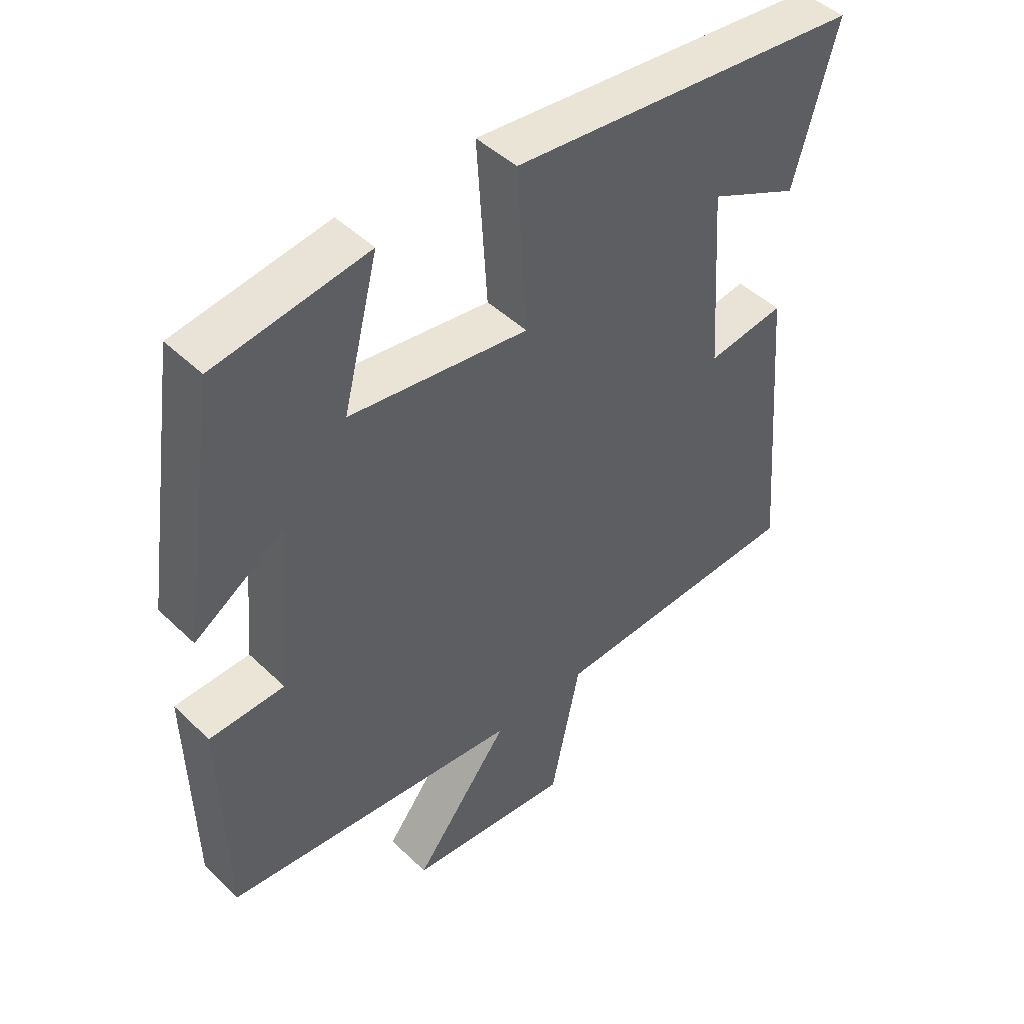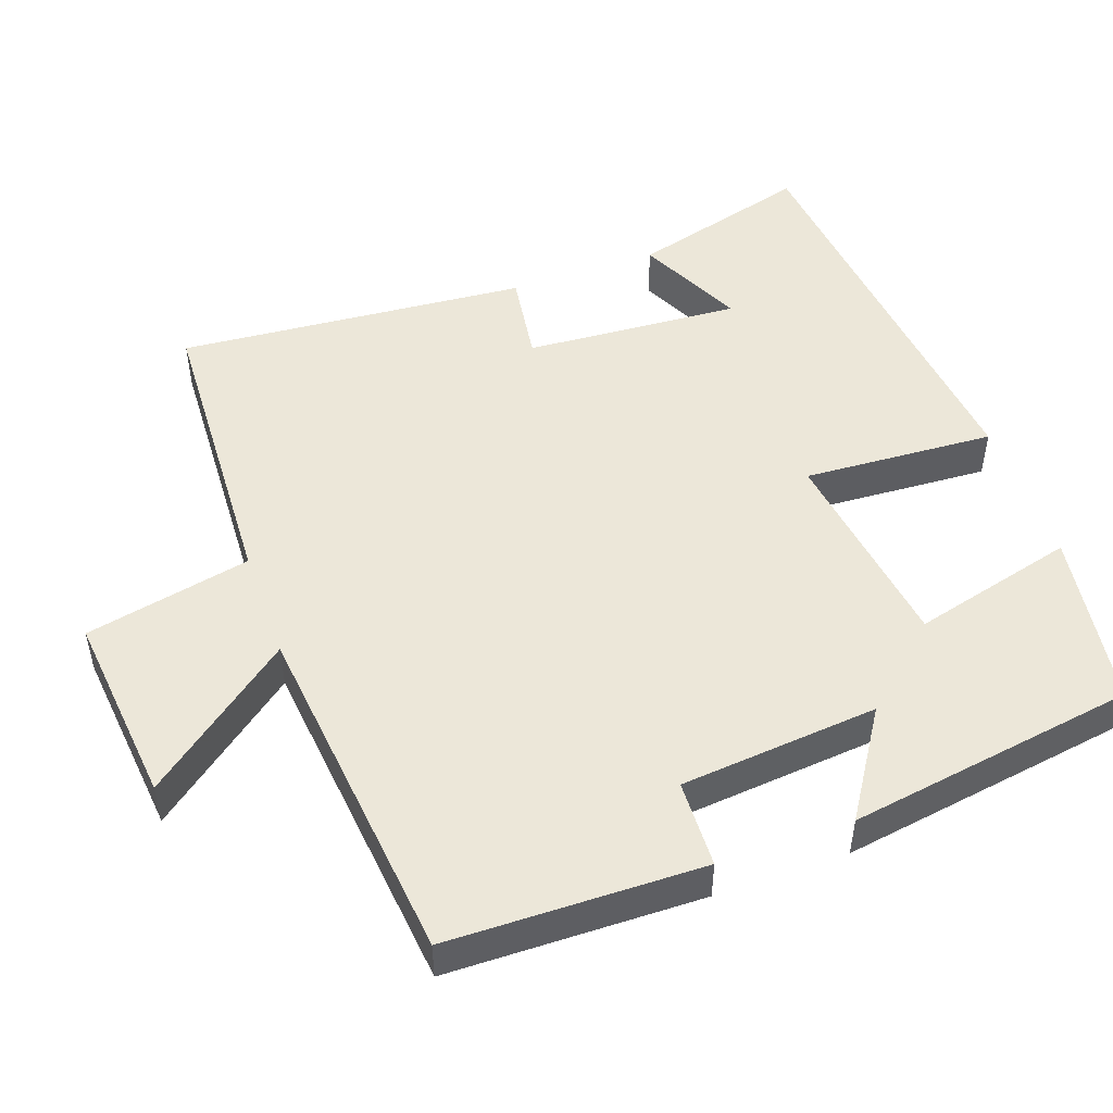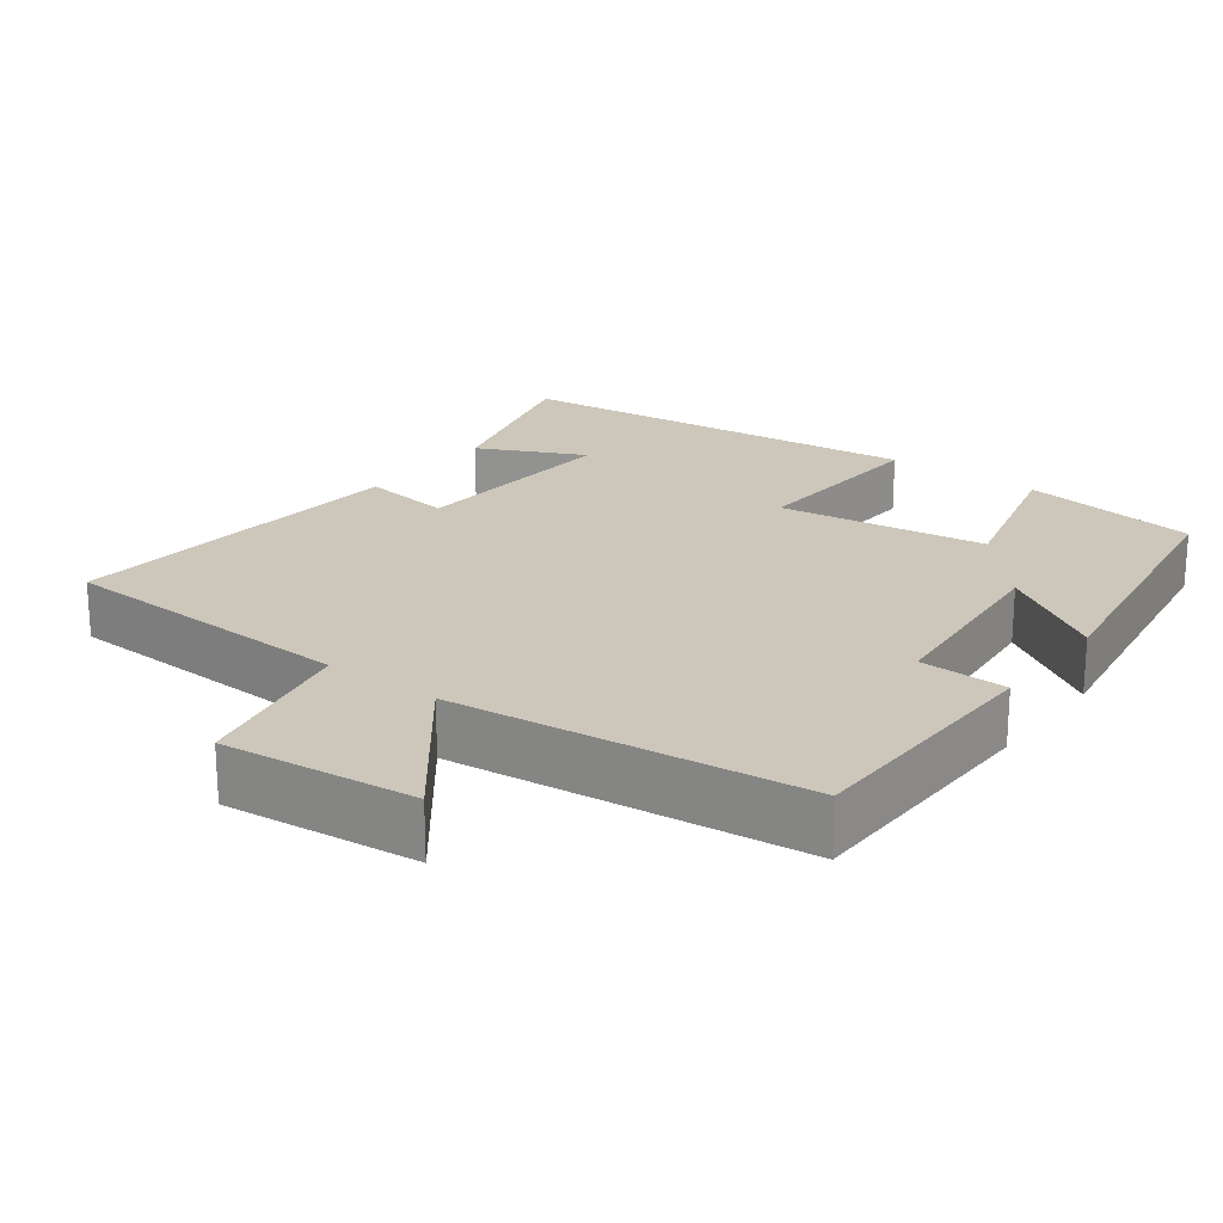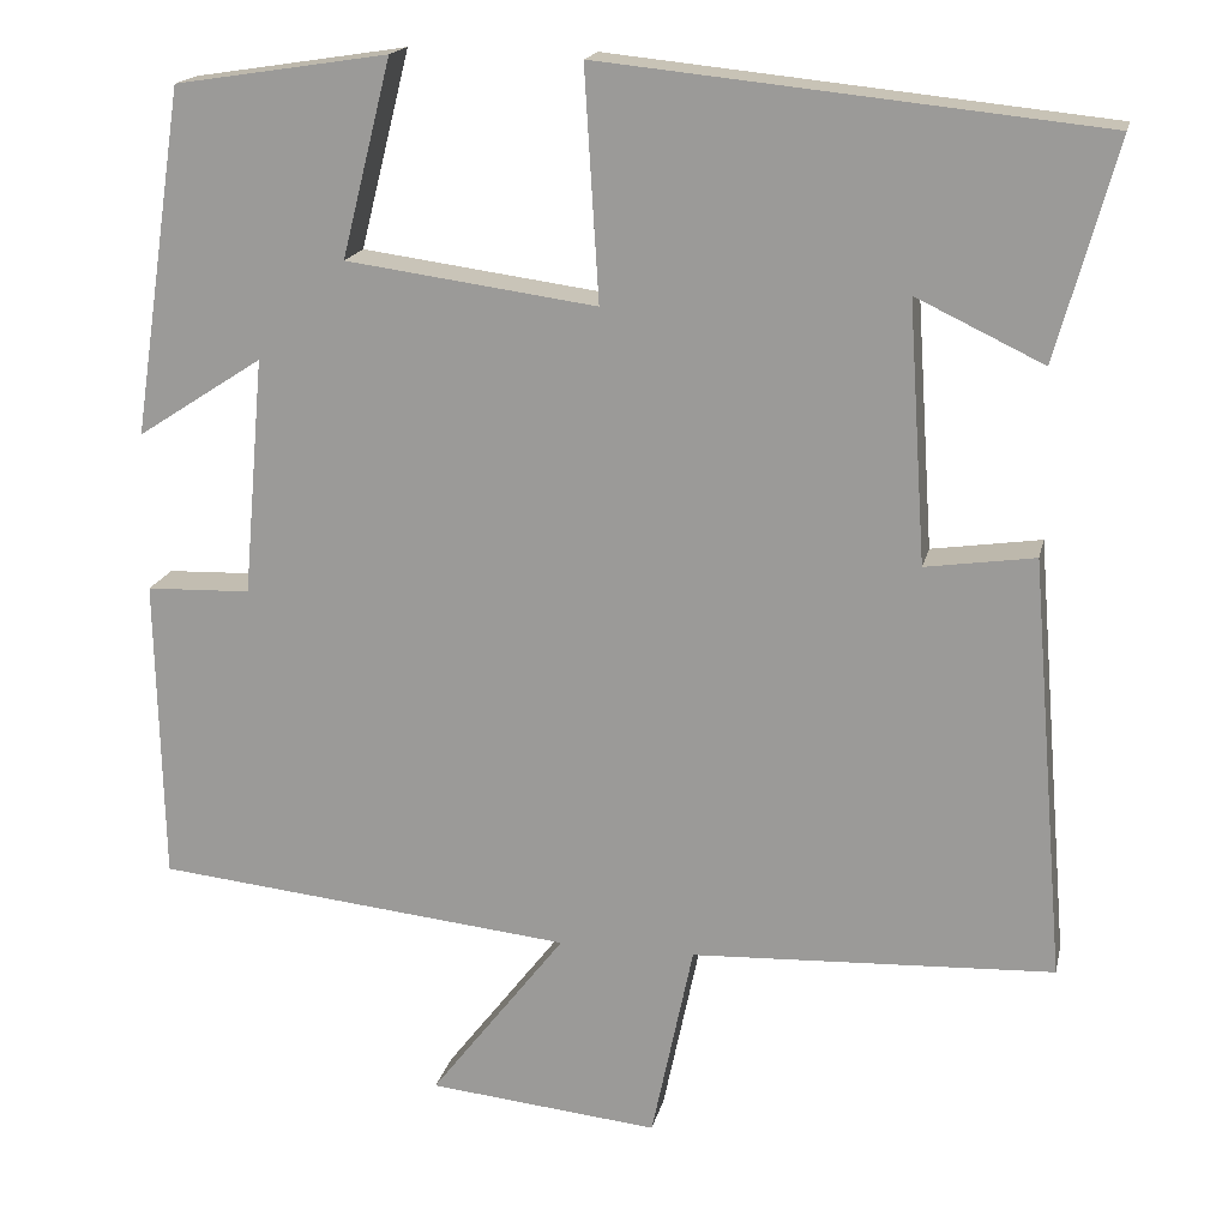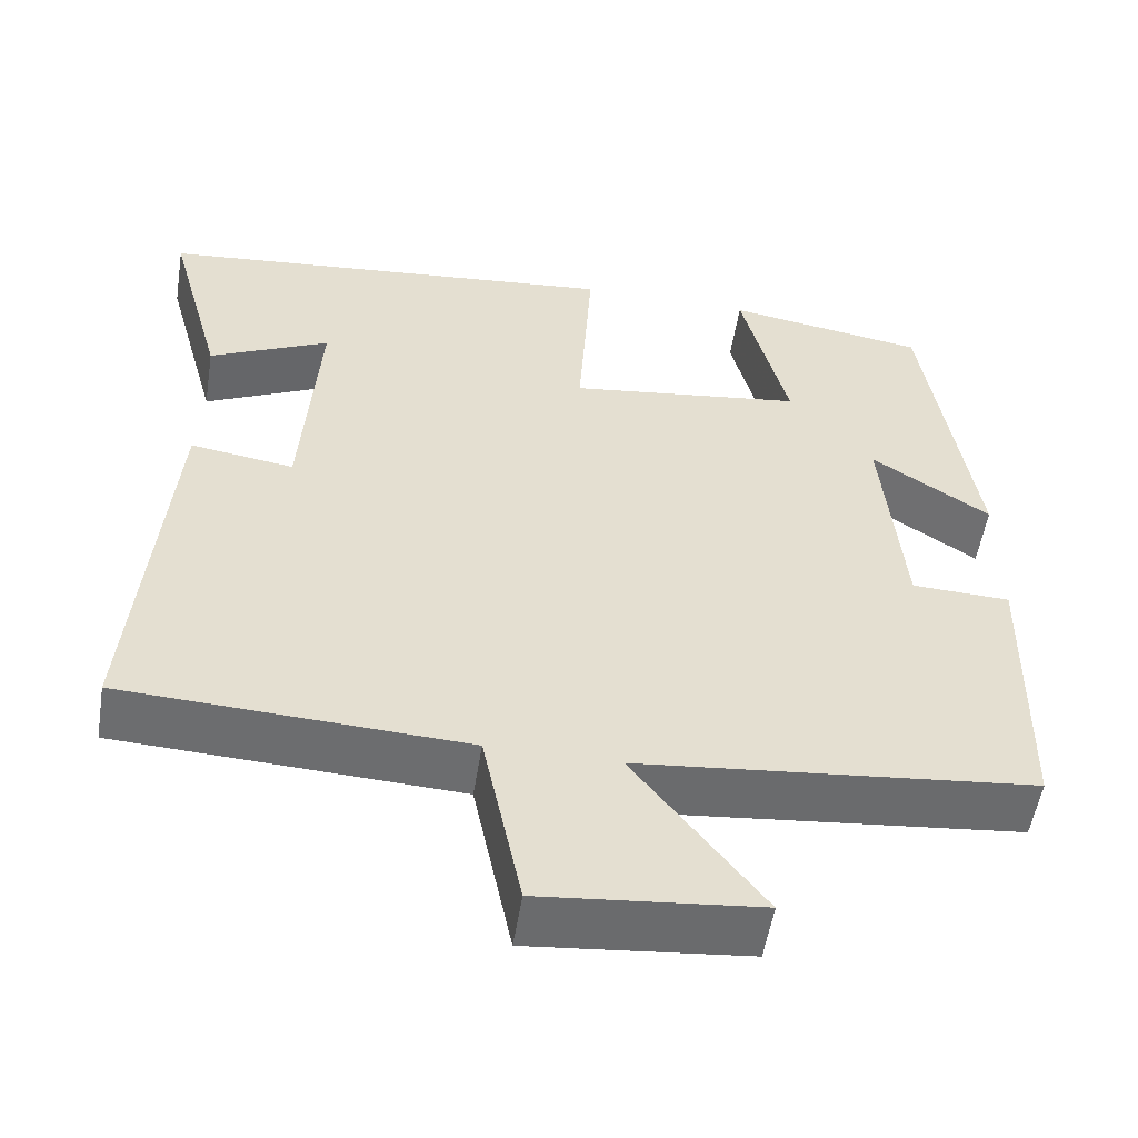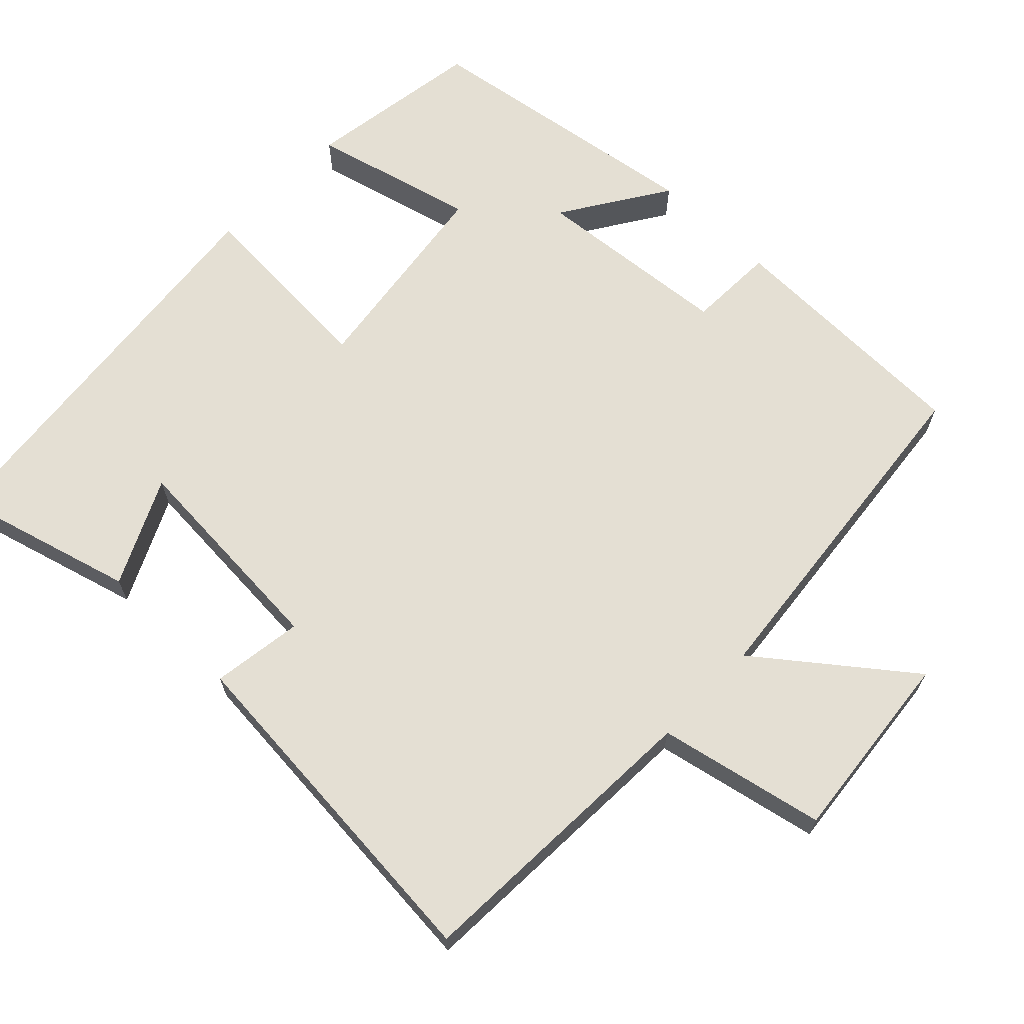
<metadata>
{"format":"obj","ext":"obj","renderer":"f3d","projection":"perspective","resolution":1024,"background":"white","views":[{"elev":46.4,"azim":-42.6,"up":"+Z"},{"elev":49.7,"azim":-109.7,"up":"+Y"},{"elev":21.4,"azim":-143.3,"up":"+Y"},{"elev":17.7,"azim":12.4,"up":"+Z"},{"elev":-53.8,"azim":170.9,"up":"+Z"},{"elev":66.6,"azim":133.9,"up":"+Y"}]}
</metadata>
<code>
v -0.441 0.07 0.463
v -0.201 0.07 0.5
v -0.257 0.07 0.279
v 0.025 0.07 0.241
v 0.009 0.07 0.5
v 0.567 0.07 0.443
v 0.5 0.07 0.199
v 0.357 0.07 0.267
v 0.377 0.07 -0.025
v 0.5 0.07 -0.007
v 0.54 0.07 -0.481
v 0.133 0.07 -0.5
v 0.086 0.07 -0.724
v -0.174 0.07 -0.698
v -0.021 0.07 -0.5
v -0.493 0.07 -0.451
v -0.5 0.07 -0.107
v -0.382 0.07 -0.103
v -0.358 0.07 0.165
v -0.5 0.07 0.073
v -0.441 0 0.463
v -0.201 0 0.5
v -0.257 0 0.279
v 0.025 0 0.241
v 0.009 0 0.5
v 0.567 0 0.443
v 0.5 0 0.199
v 0.357 0 0.267
v 0.377 0 -0.025
v 0.5 0 -0.007
v 0.54 0 -0.481
v 0.133 0 -0.5
v 0.086 0 -0.724
v -0.174 0 -0.698
v -0.021 0 -0.5
v -0.493 0 -0.451
v -0.5 0 -0.107
v -0.382 0 -0.103
v -0.358 0 0.165
v -0.5 0 0.073
f 19 20 1 2
f 18 19 2 3
f 15 16 17 18
f 15 18 3 4
f 12 13 14 15
f 12 15 4
f 9 10 11 12
f 8 9 12 4
f 5 6 7 8
f 4 5 8
f 22 21 40 39
f 23 22 39 38
f 38 37 36 35
f 24 23 38 35
f 35 34 33 32
f 24 35 32
f 32 31 30 29
f 24 32 29 28
f 28 27 26 25
f 28 25 24
f 1 21 22 2
f 2 22 23 3
f 3 23 24 4
f 4 24 25 5
f 5 25 26 6
f 6 26 27 7
f 7 27 28 8
f 8 28 29 9
f 9 29 30 10
f 10 30 31 11
f 11 31 32 12
f 12 32 33 13
f 13 33 34 14
f 14 34 35 15
f 15 35 36 16
f 16 36 37 17
f 17 37 38 18
f 18 38 39 19
f 19 39 40 20
f 20 40 21 1

</code>
